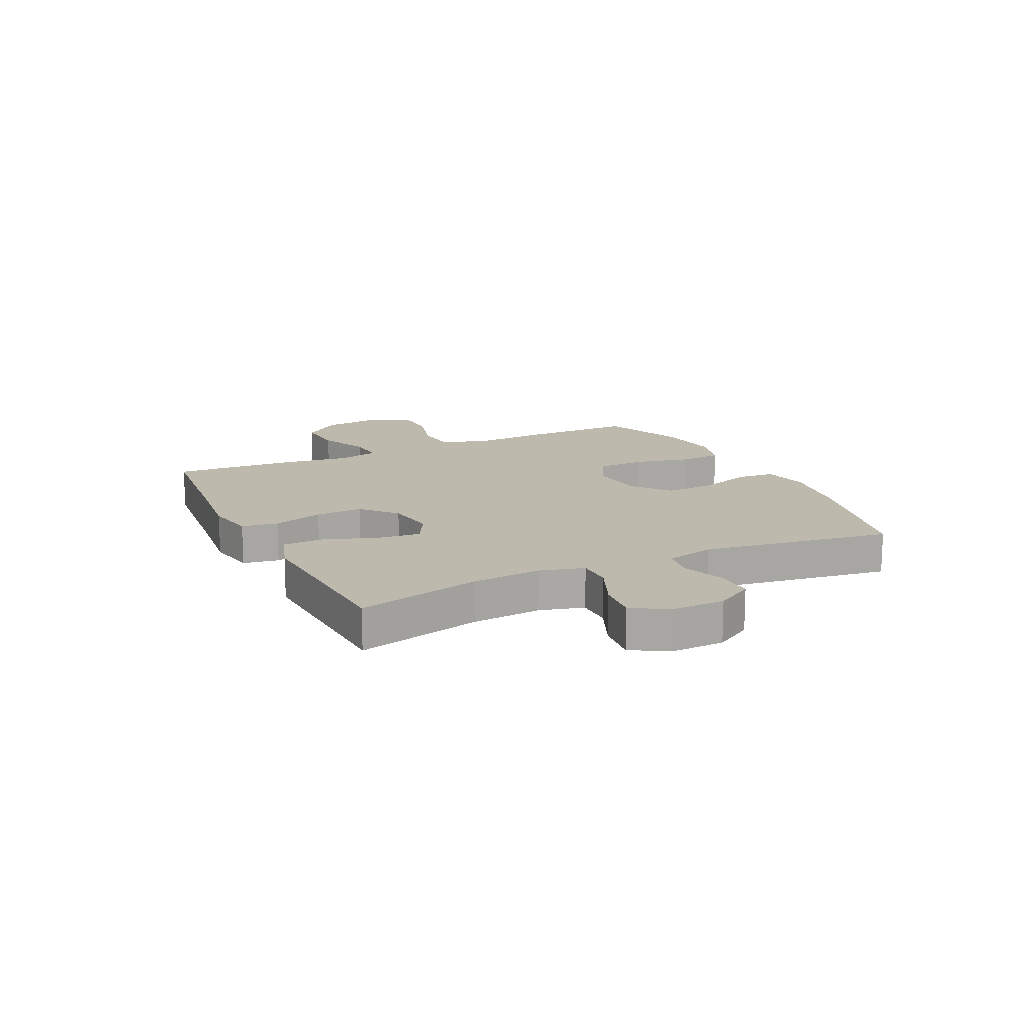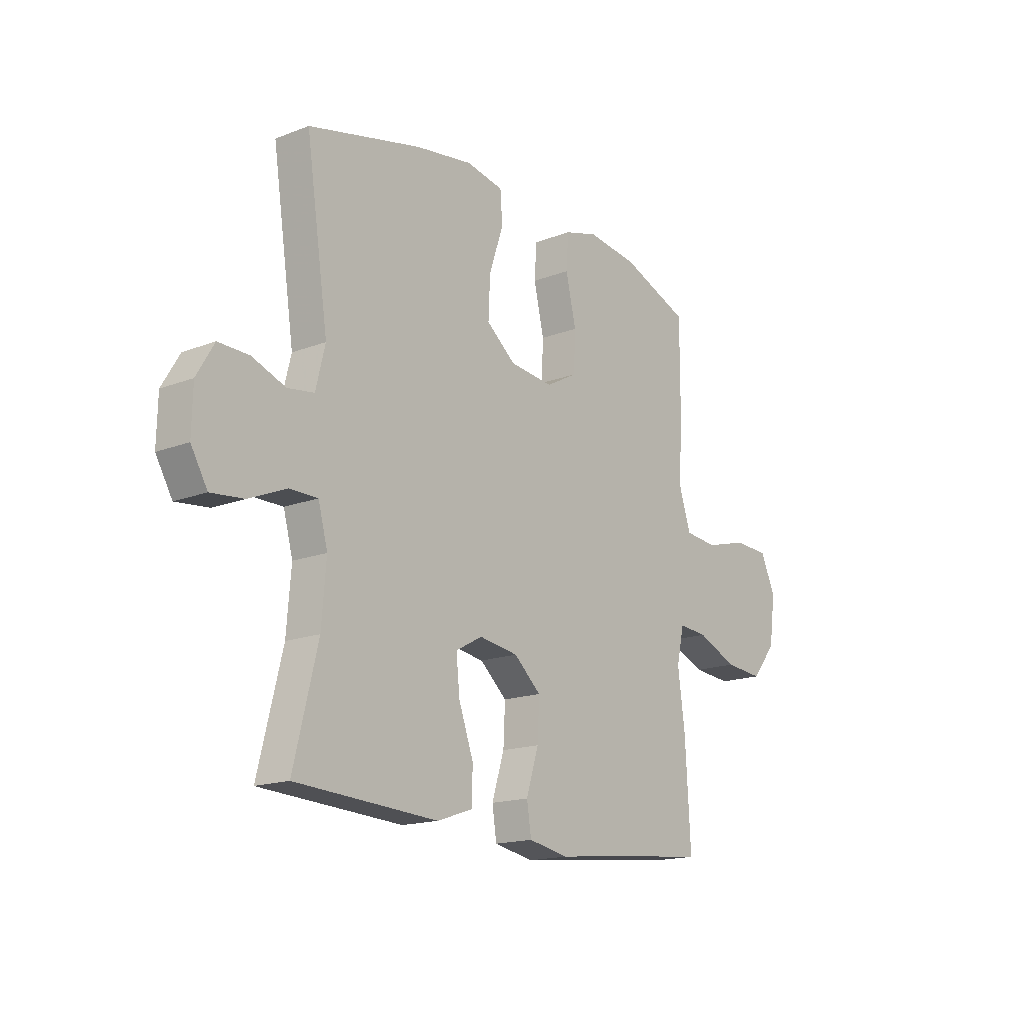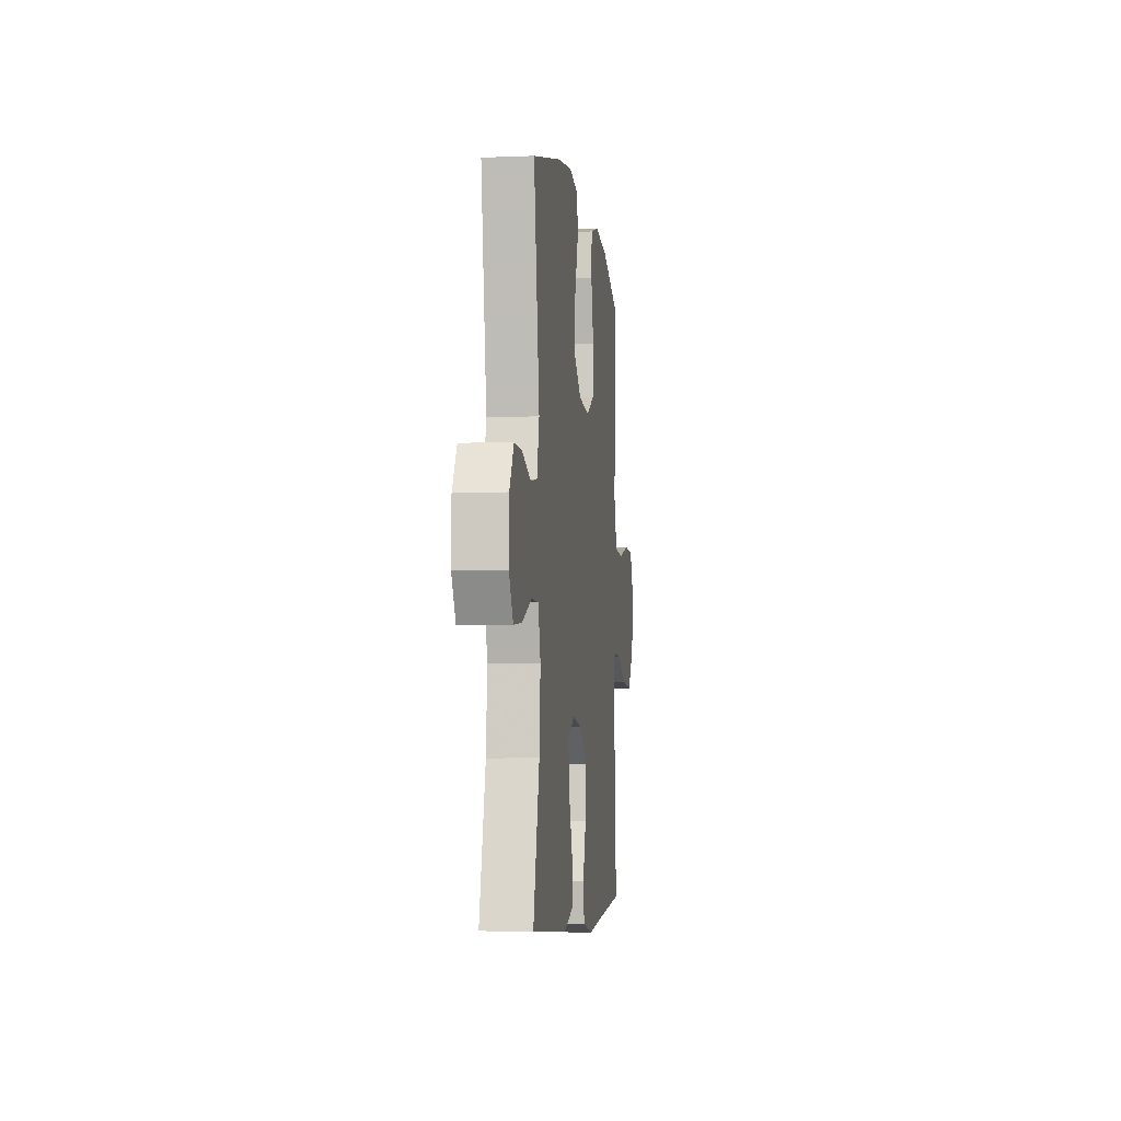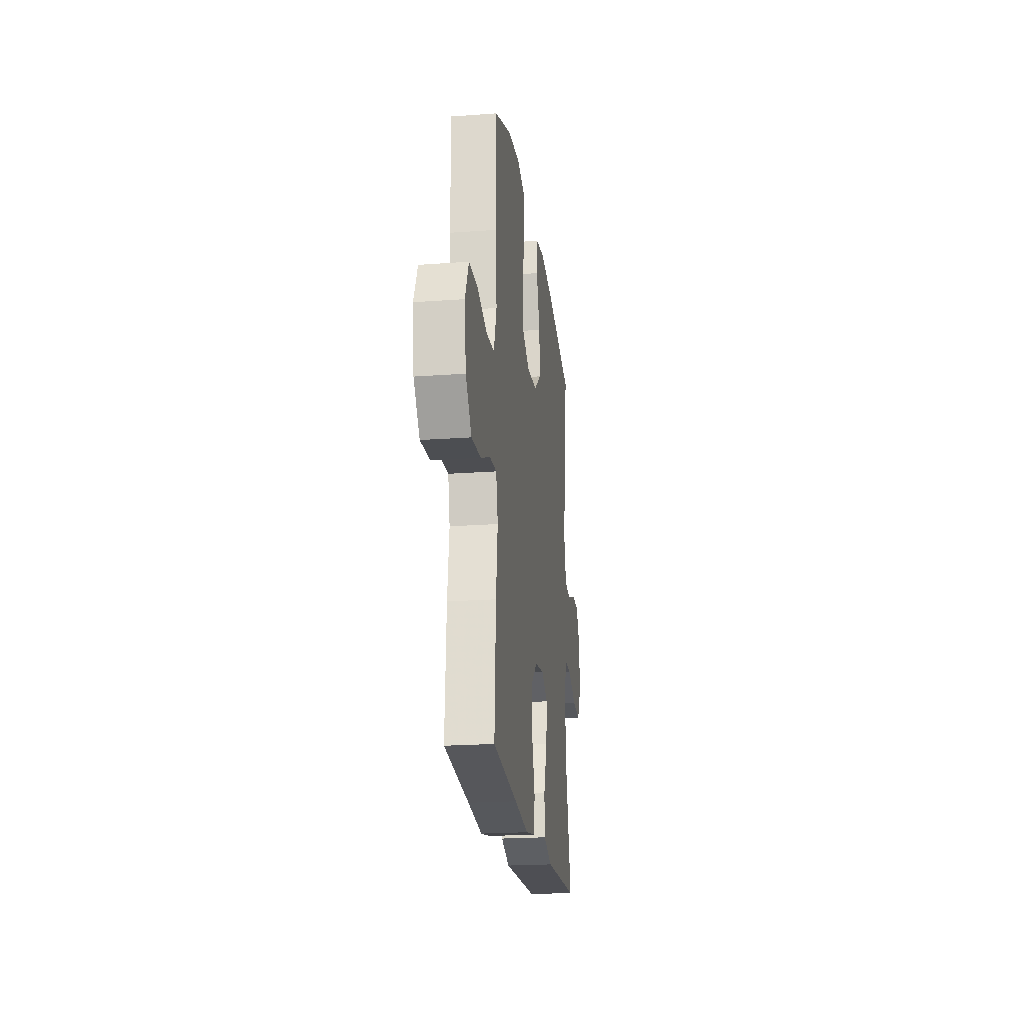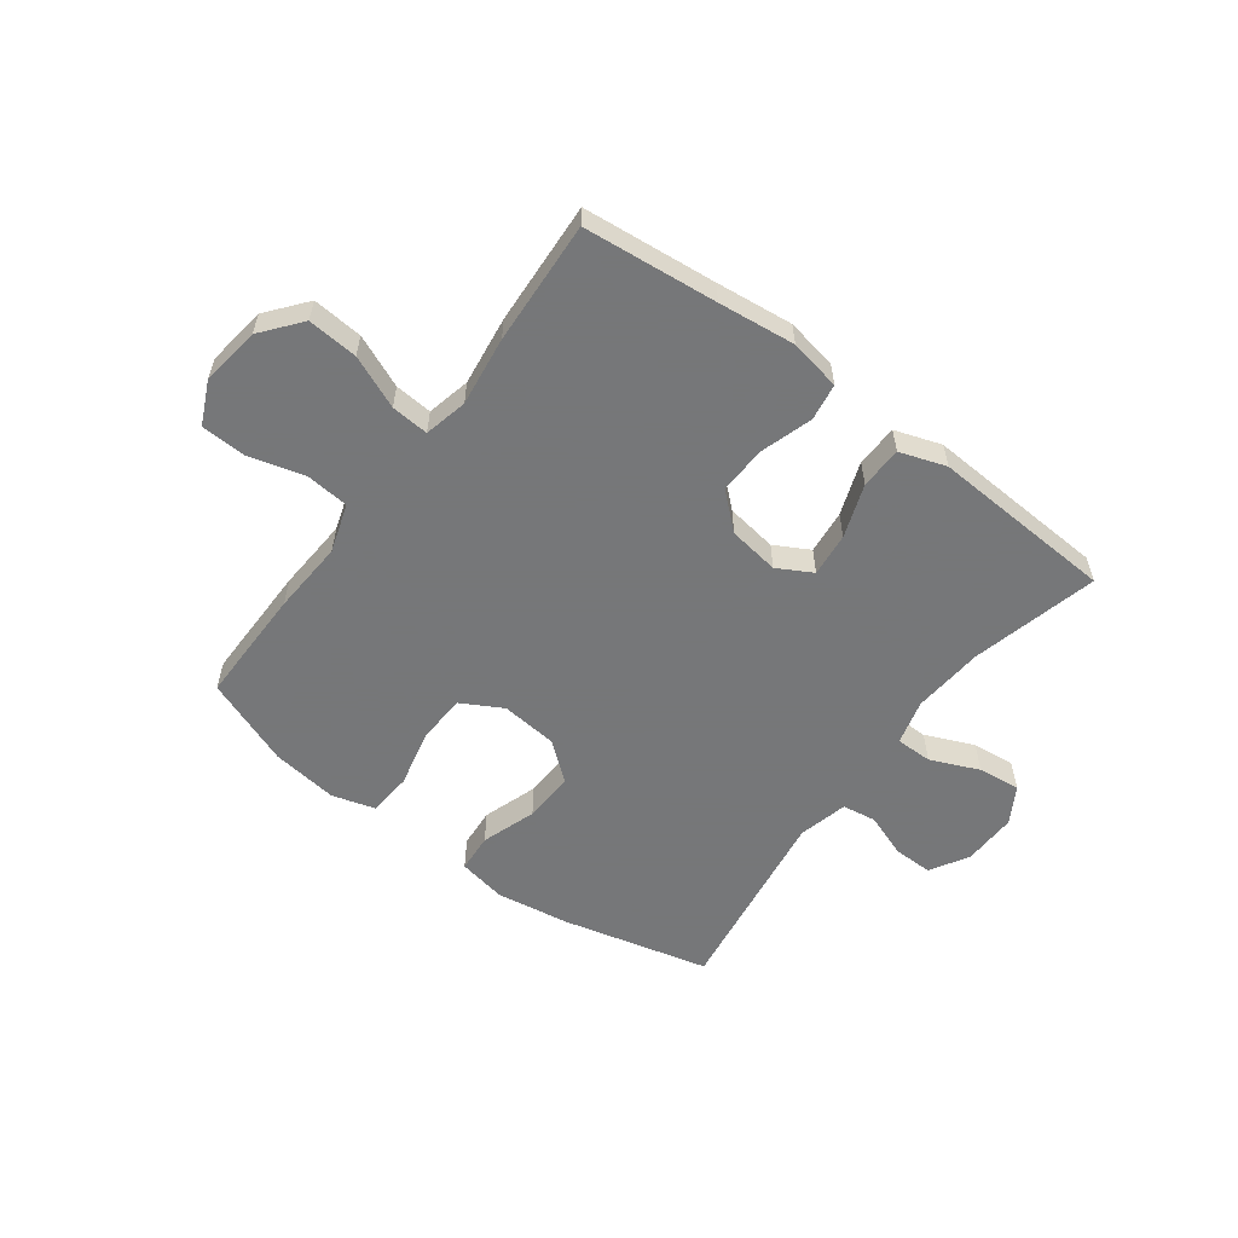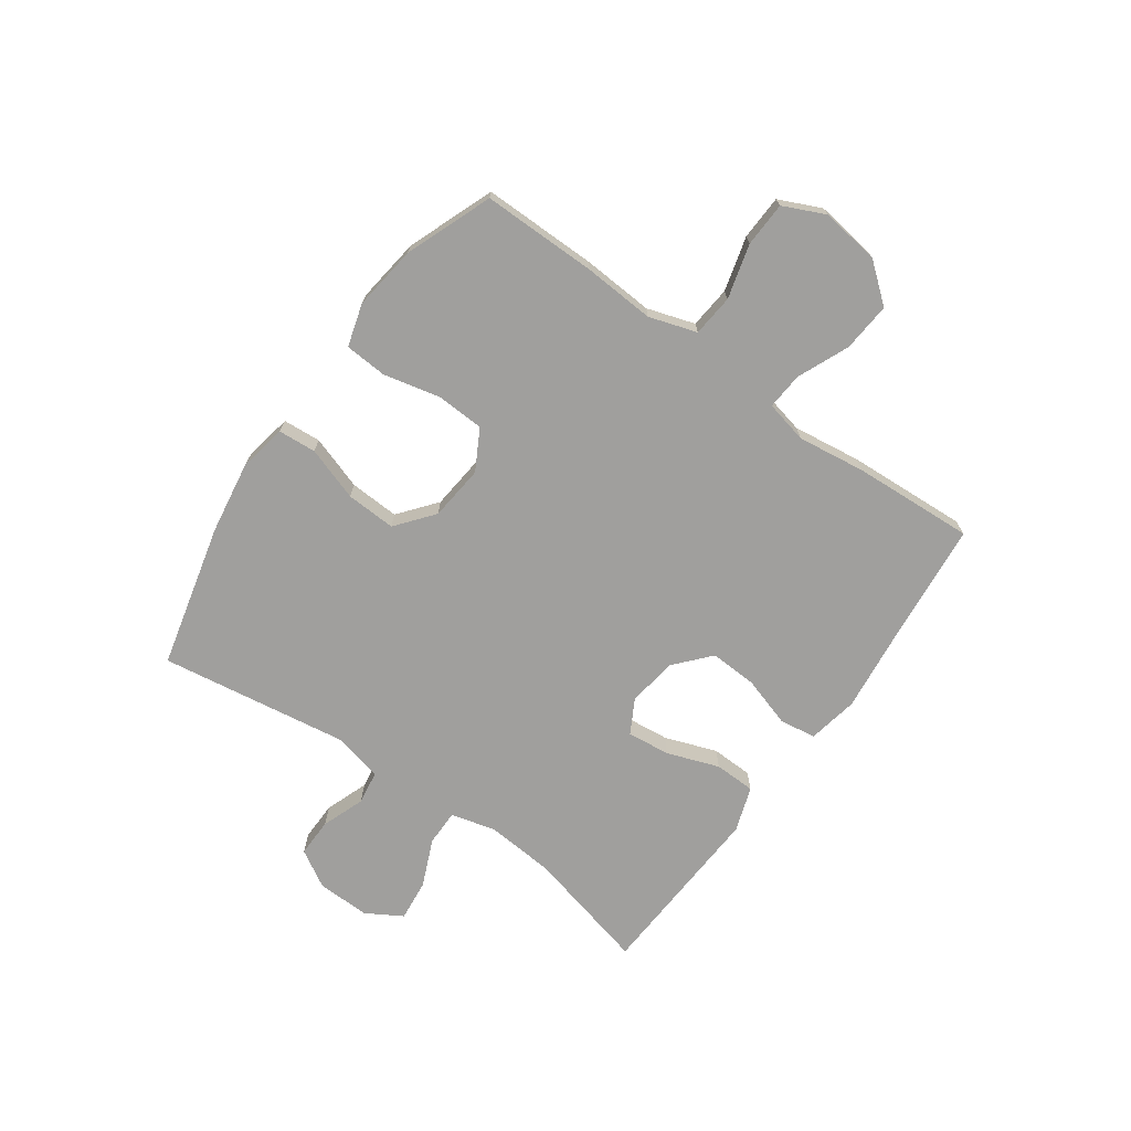
<metadata>
{"format":"obj","ext":"obj","renderer":"f3d","projection":"perspective","resolution":1024,"background":"white","views":[{"elev":15.0,"azim":-115.6,"up":"+Y"},{"elev":-16.5,"azim":-51.8,"up":"+Z"},{"elev":-5.4,"azim":-82.7,"up":"+Z"},{"elev":-21.5,"azim":97.4,"up":"+Z"},{"elev":-57.1,"azim":143.3,"up":"+Y"},{"elev":-71.4,"azim":54.6,"up":"+Y"}]}
</metadata>
<code>
v 0.5 0.07 0.5
v 0.499 0.07 0.298
v 0.491 0.07 0.171
v 0.518 0.07 0.087
v 0.592 0.07 0.08
v 0.688 0.07 0.106
v 0.767 0.07 0.103
v 0.801 0.07 0.029
v 0.787 0.07 -0.074
v 0.732 0.07 -0.142
v 0.645 0.07 -0.135
v 0.554 0.07 -0.096
v 0.489 0.07 -0.091
v 0.472 0.07 -0.166
v 0.488 0.07 -0.286
v 0.5 0.07 -0.5
v 0.269 0.07 -0.523
v 0.136 0.07 -0.538
v 0.047 0.07 -0.521
v 0.037 0.07 -0.457
v 0.065 0.07 -0.368
v 0.069 0.07 -0.284
v 0.008 0.07 -0.23
v -0.08 0.07 -0.217
v -0.14 0.07 -0.25
v -0.132 0.07 -0.326
v -0.099 0.07 -0.418
v -0.101 0.07 -0.491
v -0.181 0.07 -0.518
v -0.304 0.07 -0.511
v -0.5 0.07 -0.5
v -0.446 0.07 -0.281
v -0.436 0.07 -0.158
v -0.457 0.07 -0.08
v -0.52 0.07 -0.08
v -0.604 0.07 -0.116
v -0.678 0.07 -0.124
v -0.715 0.07 -0.061
v -0.713 0.07 0.033
v -0.674 0.07 0.099
v -0.606 0.07 0.098
v -0.53 0.07 0.07
v -0.471 0.07 0.079
v -0.45 0.07 0.165
v -0.5 0.07 0.5
v -0.246 0.07 0.562
v -0.117 0.07 0.582
v -0.033 0.07 0.566
v -0.028 0.07 0.499
v -0.06 0.07 0.404
v -0.064 0.07 0.316
v 0.002 0.07 0.263
v 0.1 0.07 0.253
v 0.171 0.07 0.292
v 0.175 0.07 0.377
v 0.152 0.07 0.477
v 0.157 0.07 0.552
v 0.232 0.07 0.574
v 0.347 0.07 0.559
v 0.5 0 0.5
v 0.499 0 0.298
v 0.491 0 0.171
v 0.518 0 0.087
v 0.592 0 0.08
v 0.688 0 0.106
v 0.767 0 0.103
v 0.801 0 0.029
v 0.787 0 -0.074
v 0.732 0 -0.142
v 0.645 0 -0.135
v 0.554 0 -0.096
v 0.489 0 -0.091
v 0.472 0 -0.166
v 0.488 0 -0.286
v 0.5 0 -0.5
v 0.269 0 -0.523
v 0.136 0 -0.538
v 0.047 0 -0.521
v 0.037 0 -0.457
v 0.065 0 -0.368
v 0.069 0 -0.284
v 0.008 0 -0.23
v -0.08 0 -0.217
v -0.14 0 -0.25
v -0.132 0 -0.326
v -0.099 0 -0.418
v -0.101 0 -0.491
v -0.181 0 -0.518
v -0.304 0 -0.511
v -0.5 0 -0.5
v -0.446 0 -0.281
v -0.436 0 -0.158
v -0.457 0 -0.08
v -0.52 0 -0.08
v -0.604 0 -0.116
v -0.678 0 -0.124
v -0.715 0 -0.061
v -0.713 0 0.033
v -0.674 0 0.099
v -0.606 0 0.098
v -0.53 0 0.07
v -0.471 0 0.079
v -0.45 0 0.165
v -0.5 0 0.5
v -0.246 0 0.562
v -0.117 0 0.582
v -0.033 0 0.566
v -0.028 0 0.499
v -0.06 0 0.404
v -0.064 0 0.316
v 0.002 0 0.263
v 0.1 0 0.253
v 0.171 0 0.292
v 0.175 0 0.377
v 0.152 0 0.477
v 0.157 0 0.552
v 0.232 0 0.574
v 0.347 0 0.559
f 1 2 3
f 59 1 3
f 58 59 3
f 57 58 3
f 56 57 3
f 55 56 3
f 54 55 3 4
f 53 54 4
f 52 53 4
f 48 49 50
f 47 48 50
f 46 47 50
f 45 46 50
f 44 45 50
f 43 44 50 51
f 40 41 42
f 39 40 42
f 38 39 42
f 37 38 42
f 36 37 42
f 35 36 42
f 34 35 42 43
f 43 51 52
f 34 43 52
f 33 34 52
f 30 31 32
f 30 32 33
f 29 30 33
f 28 29 33
f 27 28 33
f 26 27 33
f 19 20 21
f 18 19 21
f 17 18 21
f 17 21 22
f 16 17 22
f 15 16 22
f 14 15 22
f 13 14 22 23
f 10 11 12
f 9 10 12
f 8 9 12
f 7 8 12
f 6 7 12
f 5 6 12
f 4 5 12 13
f 13 23 24
f 4 13 24
f 52 4 24
f 25 26 33
f 24 25 33 52
f 62 61 60
f 62 60 118
f 62 118 117
f 62 117 116
f 62 116 115
f 62 115 114
f 63 62 114 113
f 63 113 112
f 63 112 111
f 109 108 107
f 109 107 106
f 109 106 105
f 109 105 104
f 109 104 103
f 110 109 103 102
f 101 100 99
f 101 99 98
f 101 98 97
f 101 97 96
f 101 96 95
f 101 95 94
f 102 101 94 93
f 111 110 102
f 111 102 93
f 111 93 92
f 91 90 89
f 92 91 89
f 92 89 88
f 92 88 87
f 92 87 86
f 92 86 85
f 80 79 78
f 80 78 77
f 80 77 76
f 81 80 76
f 81 76 75
f 81 75 74
f 81 74 73
f 82 81 73 72
f 71 70 69
f 71 69 68
f 71 68 67
f 71 67 66
f 71 66 65
f 71 65 64
f 72 71 64 63
f 83 82 72
f 83 72 63
f 83 63 111
f 92 85 84
f 111 92 84 83
f 1 60 61 2
f 2 61 62 3
f 3 62 63 4
f 4 63 64 5
f 5 64 65 6
f 6 65 66 7
f 7 66 67 8
f 8 67 68 9
f 9 68 69 10
f 10 69 70 11
f 11 70 71 12
f 12 71 72 13
f 13 72 73 14
f 14 73 74 15
f 15 74 75 16
f 16 75 76 17
f 17 76 77 18
f 18 77 78 19
f 19 78 79 20
f 20 79 80 21
f 21 80 81 22
f 22 81 82 23
f 23 82 83 24
f 24 83 84 25
f 25 84 85 26
f 26 85 86 27
f 27 86 87 28
f 28 87 88 29
f 29 88 89 30
f 30 89 90 31
f 31 90 91 32
f 32 91 92 33
f 33 92 93 34
f 34 93 94 35
f 35 94 95 36
f 36 95 96 37
f 37 96 97 38
f 38 97 98 39
f 39 98 99 40
f 40 99 100 41
f 41 100 101 42
f 42 101 102 43
f 43 102 103 44
f 44 103 104 45
f 45 104 105 46
f 46 105 106 47
f 47 106 107 48
f 48 107 108 49
f 49 108 109 50
f 50 109 110 51
f 51 110 111 52
f 52 111 112 53
f 53 112 113 54
f 54 113 114 55
f 55 114 115 56
f 56 115 116 57
f 57 116 117 58
f 58 117 118 59
f 59 118 60 1

</code>
